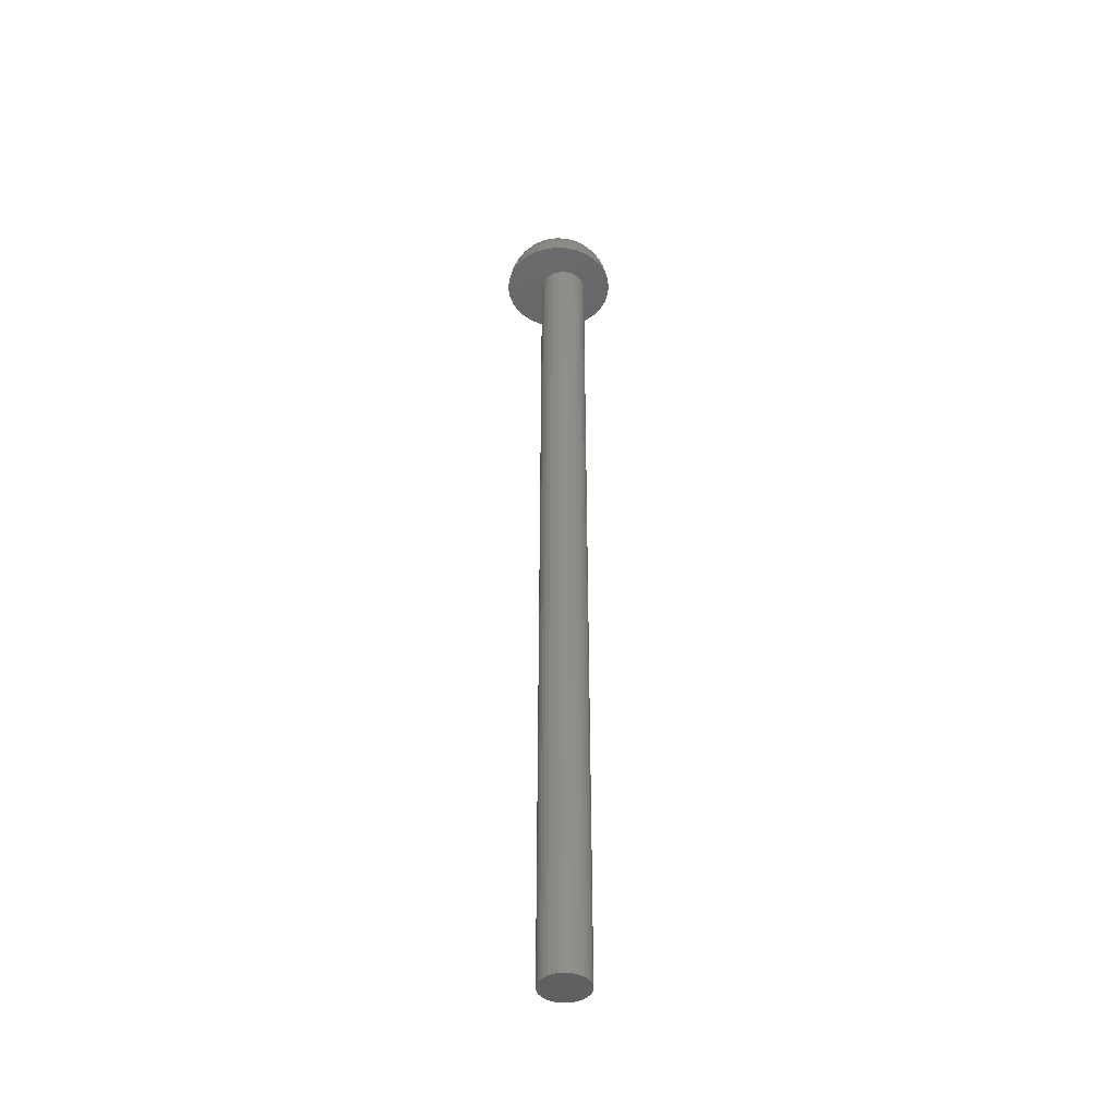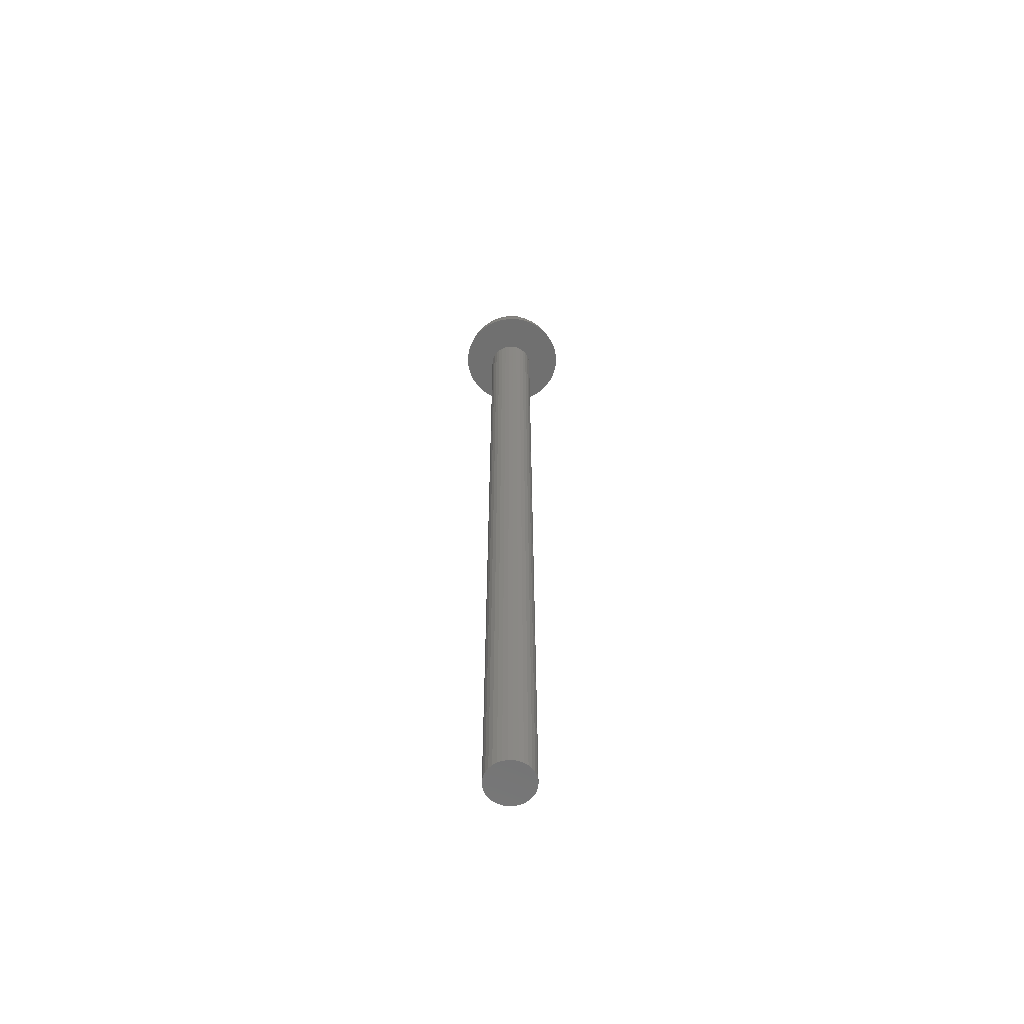
<metadata>
{"format":"stl","ext":"stl","renderer":"f3d","projection":"perspective","resolution":1024,"background":"white","views":[{"elev":-43.2,"azim":170.3,"up":"+Y"},{"elev":-62.4,"azim":72.6,"up":"+Y"}]}
</metadata>
<code>
# stl→obj: 321 verts, 638 faces
v -0.02011 -1.025e-18 0.01097
v -0.04596 5.684e-20 0.009241
v -0.02194 -1.139e-18 0.007553
v -0.02306 -1.209e-18 0.00385
v -0.04596 5.684e-20 -0.009241
v -0.02194 -1.139e-18 -0.007553
v -0.02306 -1.209e-18 -0.00385
v -0.02011 -1.025e-18 -0.01097
v -0.04327 2.252e-19 -0.01813
v -0.01766 -8.716e-19 -0.01396
v -0.01467 -6.848e-19 -0.01641
v -0.01125 -4.717e-19 -0.01823
v 0.01271 1.025e-18 0.01097
v 0.01453 1.139e-18 0.007553
v 0.04695 5.859e-18 0.009241
v 0.01566 1.209e-18 0.00385
v 0.01604 1.233e-18 -2.417e-18
v 0.04695 5.859e-18 -0.009241
v 0.01566 1.209e-18 -0.00385
v 0.01453 1.139e-18 -0.007553
v 0.01271 1.025e-18 -0.01097
v 0.01862 4.09e-18 -0.04376
v 0.0004934 2.958e-18 -0.04737
v 0.009735 3.535e-18 -0.04646
v 0.04786 6.428e-18 -5.801e-18
v -0.04688 5.113e-19 5.801e-18
v -0.02344 -1.233e-18 2.417e-18
v -0.003701 1.509e-34 0.01974
v 0.03988 5.418e-18 0.02632
v 0.03399 5.05e-18 0.03349
v 0.02681 4.602e-18 0.03939
v 0.01862 4.09e-18 0.04376
v 0.009735 3.535e-18 0.04646
v 0.0004934 2.958e-18 0.04737
v -0.008748 2.381e-18 0.04646
v -0.01763 1.826e-18 0.04376
v -0.02582 1.315e-18 0.03939
v -0.033 8.664e-19 0.03349
v -0.03889 4.985e-19 0.02632
v -0.007551 -2.405e-19 0.01936
v -0.04327 2.252e-19 0.01813
v -0.01766 -8.716e-19 0.01396
v -0.01467 -6.848e-19 0.01641
v -0.01125 -4.717e-19 0.01823
v -0.003701 -1.397e-33 -0.01974
v -0.03889 4.985e-19 -0.02632
v -0.033 8.664e-19 -0.03349
v -0.02582 1.315e-18 -0.03939
v -0.01763 1.826e-18 -0.04376
v -0.008748 2.381e-18 -0.04646
v 0.02681 4.602e-18 -0.03939
v 0.03399 5.05e-18 -0.03349
v 0.03988 5.418e-18 -0.02632
v 0.0001498 2.405e-19 -0.01936
v -0.007551 -2.405e-19 -0.01936
v 0.0001498 2.405e-19 0.01936
v 0.003852 4.717e-19 0.01823
v 0.04426 5.691e-18 0.01813
v 0.007265 6.848e-19 0.01641
v 0.01026 8.716e-19 0.01396
v 0.04426 5.691e-18 -0.01813
v 0.01026 8.716e-19 -0.01396
v 0.007265 6.848e-19 -0.01641
v 0.003852 4.717e-19 -0.01823
v 0.0002467 0.04688 0.0004273
v -0.008898 0.04597 0.0003444
v -0.007982 0.04597 0.001784
v -0.007462 0.04597 0.0035
v -0.006617 0.04597 0.005081
v -0.00548 0.04597 0.006466
v -0.004094 0.04597 0.007604
v -0.002513 0.04597 0.008449
v -0.0007972 0.04597 0.008969
v 0.0009868 0.04597 0.009145
v 0.002771 0.04597 0.008969
v 0.004486 0.04597 0.008449
v 0.006067 0.04597 0.007604
v 0.007453 0.04597 0.006466
v 0.008591 0.04597 0.005081
v 0.009436 0.04597 0.0035
v 0.009956 0.04597 0.001784
v 0.009391 0.04597 0.0003452
v 0.01818 0.04331 0.0002663
v 0.01858 0.04331 0.0035
v 0.02629 0.03898 0.0001936
v 0.02653 0.03898 0.005081
v 0.03339 0.03315 0.0001299
v 0.0335 0.03315 0.006466
v 0.03922 0.02604 7.755e-05
v 0.03921 0.02604 0.007604
v 0.04355 0.01794 3.868e-05
v 0.04346 0.01794 0.008449
v 0.04622 0.009145 1.474e-05
v 0.04608 0.009145 0.008969
v -0.01661 0.04331 0.0035
v -0.01769 0.04331 0.0002647
v -0.02456 0.03898 0.005081
v -0.02579 0.03898 0.0001912
v -0.03152 0.03315 0.006466
v -0.0329 0.03315 0.0001268
v -0.03724 0.02604 0.007604
v -0.03873 0.02604 7.389e-05
v -0.04149 0.01794 0.008449
v -0.04306 0.01794 3.461e-05
v -0.0441 0.009145 0.008969
v -0.04573 0.009145 1.042e-05
v -0.01559 0.04331 0.006865
v -0.02307 0.03898 0.009966
v -0.02964 0.03315 0.01268
v -0.03502 0.02604 0.01492
v -0.03902 0.01794 0.01657
v -0.04149 0.009145 0.01759
v -0.01393 0.04331 0.009966
v -0.02067 0.03898 0.01447
v -0.02657 0.03315 0.01841
v -0.03142 0.02604 0.02165
v -0.03502 0.01794 0.02406
v -0.03724 0.009145 0.02554
v -0.0117 0.04331 0.01268
v -0.01743 0.03898 0.01841
v -0.02245 0.03315 0.02344
v -0.02657 0.02604 0.02756
v -0.02964 0.01794 0.03062
v -0.03152 0.009145 0.03251
v -0.008979 0.04331 0.01492
v -0.01348 0.03898 0.02165
v -0.01743 0.03315 0.02756
v -0.02067 0.02604 0.03241
v -0.02307 0.01794 0.03601
v -0.02456 0.009145 0.03823
v -0.005878 0.04331 0.01657
v -0.008979 0.03898 0.02406
v -0.0117 0.03315 0.03062
v -0.01393 0.02604 0.03601
v -0.01559 0.01794 0.04001
v -0.01661 0.009145 0.04247
v -0.002513 0.04331 0.01759
v -0.004094 0.03898 0.02554
v -0.00548 0.03315 0.03251
v -0.006617 0.02604 0.03823
v -0.007462 0.01794 0.04247
v -0.007982 0.009145 0.04509
v 0.0009868 0.04331 0.01794
v 0.0009868 0.03898 0.02604
v 0.0009868 0.03315 0.03315
v 0.0009868 0.02604 0.03898
v 0.0009868 0.01794 0.04331
v 0.0009868 0.009145 0.04597
v 0.004486 0.04331 0.01759
v 0.006067 0.03898 0.02554
v 0.007453 0.03315 0.03251
v 0.008591 0.02604 0.03823
v 0.009436 0.01794 0.04247
v 0.009956 0.009145 0.04509
v 0.007852 0.04331 0.01657
v 0.01095 0.03898 0.02406
v 0.01367 0.03315 0.03062
v 0.0159 0.02604 0.03601
v 0.01756 0.01794 0.04001
v 0.01858 0.009145 0.04247
v 0.01095 0.04331 0.01492
v 0.01546 0.03898 0.02165
v 0.0194 0.03315 0.02756
v 0.02264 0.02604 0.03241
v 0.02505 0.01794 0.03601
v 0.02653 0.009145 0.03823
v 0.01367 0.04331 0.01268
v 0.0194 0.03898 0.01841
v 0.02442 0.03315 0.02344
v 0.02855 0.02604 0.02756
v 0.03161 0.01794 0.03062
v 0.0335 0.009145 0.03251
v 0.0159 0.04331 0.009966
v 0.02264 0.03898 0.01447
v 0.02855 0.03315 0.01841
v 0.03339 0.02604 0.02165
v 0.037 0.01794 0.02406
v 0.03921 0.009145 0.02554
v 0.01756 0.04331 0.006865
v 0.02505 0.03898 0.009966
v 0.03161 0.03315 0.01268
v 0.037 0.02604 0.01492
v 0.041 0.01794 0.01657
v 0.04346 0.009145 0.01759
v 0.009202 0.04597 -0.001427
v 0.008672 0.04597 -0.003129
v 0.007822 0.04597 -0.004696
v 0.006684 0.04597 -0.006068
v 0.005302 0.04597 -0.007193
v 0.003728 0.04597 -0.008029
v 0.002021 0.04597 -0.008544
v 0.0002471 0.04597 -0.008718
v -0.001527 0.04597 -0.008544
v -0.003233 0.04597 -0.008029
v -0.004808 0.04597 -0.007194
v -0.00619 0.04597 -0.006068
v -0.007328 0.04597 -0.004696
v -0.008178 0.04597 -0.00313
v -0.008708 0.04597 -0.001428
v -0.01732 0.04331 -0.003212
v -0.02525 0.03898 -0.004856
v -0.03221 0.03315 -0.006297
v -0.03792 0.02604 -0.00748
v -0.04216 0.01794 -0.008358
v -0.04477 0.009145 -0.0089
v 0.01781 0.04331 -0.00321
v 0.02575 0.03898 -0.004854
v 0.0327 0.03315 -0.006294
v 0.03841 0.02604 -0.007476
v 0.04265 0.01794 -0.008354
v 0.04527 0.009145 -0.008895
v 0.01677 0.04331 -0.006549
v 0.02424 0.03898 -0.0097
v 0.03078 0.03315 -0.01246
v 0.03615 0.02604 -0.01473
v 0.04014 0.01794 -0.01641
v 0.0426 0.009145 -0.01745
v 0.01511 0.04331 -0.009622
v 0.02182 0.03898 -0.01416
v 0.0277 0.03315 -0.01814
v 0.03253 0.02604 -0.02141
v 0.03612 0.01794 -0.02383
v 0.03833 0.009145 -0.02533
v 0.01287 0.04331 -0.01231
v 0.01858 0.03898 -0.01807
v 0.02358 0.03315 -0.02311
v 0.02768 0.02604 -0.02726
v 0.03073 0.01794 -0.03033
v 0.03261 0.009145 -0.03223
v 0.01016 0.04331 -0.01452
v 0.01464 0.03898 -0.02127
v 0.01857 0.03315 -0.02719
v 0.02179 0.02604 -0.03205
v 0.02419 0.01794 -0.03566
v 0.02566 0.009145 -0.03788
v 0.007075 0.04331 -0.01616
v 0.01016 0.03898 -0.02365
v 0.01286 0.03315 -0.03022
v 0.01508 0.02604 -0.03561
v 0.01673 0.01794 -0.03962
v 0.01775 0.009145 -0.04209
v 0.003727 0.04331 -0.01717
v 0.0053 0.03898 -0.02512
v 0.006678 0.03315 -0.03209
v 0.007809 0.02604 -0.03781
v 0.00865 0.01794 -0.04206
v 0.009167 0.009145 -0.04467
v 0.0002476 0.04331 -0.01751
v 0.0002479 0.03898 -0.02562
v 0.0002483 0.03315 -0.03272
v 0.0002485 0.02604 -0.03855
v 0.0002487 0.01794 -0.04288
v 0.0002489 0.009145 -0.04555
v -0.003232 0.04331 -0.01717
v -0.004804 0.03898 -0.02512
v -0.006181 0.03315 -0.03209
v -0.007312 0.02604 -0.03781
v -0.008152 0.01794 -0.04206
v -0.008669 0.009145 -0.04467
v -0.00658 0.04331 -0.01616
v -0.009664 0.03898 -0.02366
v -0.01237 0.03315 -0.03022
v -0.01459 0.02604 -0.03562
v -0.01623 0.01794 -0.03962
v -0.01725 0.009145 -0.04209
v -0.009668 0.04331 -0.01452
v -0.01415 0.03898 -0.02128
v -0.01807 0.03315 -0.0272
v -0.0213 0.02604 -0.03205
v -0.02369 0.01794 -0.03566
v -0.02516 0.009145 -0.03789
v -0.01238 0.04331 -0.01231
v -0.01808 0.03898 -0.01807
v -0.02308 0.03315 -0.02312
v -0.02719 0.02604 -0.02726
v -0.03024 0.01794 -0.03033
v -0.03211 0.009145 -0.03223
v -0.01461 0.04331 -0.009623
v -0.02132 0.03898 -0.01416
v -0.02721 0.03315 -0.01814
v -0.03204 0.02604 -0.02141
v -0.03562 0.01794 -0.02384
v -0.03783 0.009145 -0.02533
v -0.01628 0.04331 -0.00655
v -0.02374 0.03898 -0.009702
v -0.03029 0.03315 -0.01247
v -0.03566 0.02604 -0.01473
v -0.03965 0.01794 -0.01642
v -0.04211 0.009145 -0.01746
v 0.01604 -0.75 -2.417e-18
v 0.01566 -0.75 -0.00385
v 0.01453 -0.75 -0.007553
v 0.01271 -0.75 -0.01097
v 0.01026 -0.75 -0.01396
v 0.007265 -0.75 -0.01641
v 0.003852 -0.75 -0.01823
v 0.0001498 -0.75 -0.01936
v -0.003701 -0.75 -0.01974
v -0.007551 -0.75 -0.01936
v -0.01125 -0.75 -0.01823
v -0.01467 -0.75 -0.01641
v -0.01766 -0.75 -0.01396
v -0.02011 -0.75 -0.01097
v -0.02194 -0.75 -0.007553
v -0.02306 -0.75 -0.00385
v -0.02344 -0.75 2.417e-18
v -0.02306 -0.75 0.00385
v -0.02194 -0.75 0.007553
v -0.02011 -0.75 0.01097
v -0.01766 -0.75 0.01396
v -0.01467 -0.75 0.01641
v -0.01125 -0.75 0.01823
v -0.007551 -0.75 0.01936
v -0.003701 -0.75 0.01974
v 0.0001498 -0.75 0.01936
v 0.003852 -0.75 0.01823
v 0.007265 -0.75 0.01641
v 0.01026 -0.75 0.01396
v 0.01271 -0.75 0.01097
v 0.01453 -0.75 0.007553
v 0.01566 -0.75 0.00385
f 1 2 3
f 4 3 2
f 5 6 7
f 8 6 5
f 5 9 8
f 10 8 9
f 11 10 9
f 11 9 12
f 13 14 15
f 15 14 16
f 17 15 16
f 18 19 20
f 18 20 21
f 22 23 24
f 25 15 17
f 25 17 19
f 25 19 18
f 26 5 7
f 26 7 27
f 26 27 4
f 26 4 2
f 28 29 30
f 28 30 31
f 28 31 32
f 28 32 33
f 28 33 34
f 28 34 35
f 28 35 36
f 28 36 37
f 28 37 38
f 28 38 39
f 28 39 40
f 41 2 1
f 41 1 42
f 41 42 43
f 41 43 44
f 41 44 40
f 41 40 39
f 45 46 47
f 45 47 48
f 45 48 49
f 45 49 50
f 45 50 23
f 45 23 22
f 45 22 51
f 45 51 52
f 45 52 53
f 45 53 54
f 46 45 55
f 46 55 12
f 46 12 9
f 29 28 56
f 29 56 57
f 29 57 58
f 58 57 59
f 58 59 60
f 58 60 13
f 58 13 15
f 61 18 21
f 61 21 62
f 61 62 63
f 61 63 64
f 61 64 54
f 61 54 53
f 65 66 67
f 65 67 68
f 65 68 69
f 65 69 70
f 65 70 71
f 65 71 72
f 65 72 73
f 65 73 74
f 65 74 75
f 65 75 76
f 65 76 77
f 65 77 78
f 65 78 79
f 65 79 80
f 65 80 81
f 65 81 82
f 82 81 83
f 83 81 84
f 83 84 85
f 85 84 86
f 85 86 87
f 87 86 88
f 87 88 89
f 89 88 90
f 89 90 91
f 91 90 92
f 91 92 93
f 93 92 94
f 93 94 25
f 25 94 15
f 67 66 95
f 95 66 96
f 95 96 97
f 97 96 98
f 97 98 99
f 99 98 100
f 99 100 101
f 101 100 102
f 101 102 103
f 103 102 104
f 103 104 105
f 105 104 106
f 105 106 2
f 2 106 26
f 68 67 107
f 107 67 95
f 107 95 108
f 108 95 97
f 108 97 109
f 109 97 99
f 109 99 110
f 110 99 101
f 110 101 111
f 111 101 103
f 111 103 112
f 112 103 105
f 112 105 41
f 41 105 2
f 69 68 113
f 113 68 107
f 113 107 114
f 114 107 108
f 114 108 115
f 115 108 109
f 115 109 116
f 116 109 110
f 116 110 117
f 117 110 111
f 117 111 118
f 118 111 112
f 118 112 39
f 39 112 41
f 70 69 119
f 119 69 113
f 119 113 120
f 120 113 114
f 120 114 121
f 121 114 115
f 121 115 122
f 122 115 116
f 122 116 123
f 123 116 117
f 123 117 124
f 124 117 118
f 124 118 38
f 38 118 39
f 71 70 125
f 125 70 119
f 125 119 126
f 126 119 120
f 126 120 127
f 127 120 121
f 127 121 128
f 128 121 122
f 128 122 129
f 129 122 123
f 129 123 130
f 130 123 124
f 130 124 37
f 37 124 38
f 72 71 131
f 131 71 125
f 131 125 132
f 132 125 126
f 132 126 133
f 133 126 127
f 133 127 134
f 134 127 128
f 134 128 135
f 135 128 129
f 135 129 136
f 136 129 130
f 136 130 36
f 36 130 37
f 73 72 137
f 137 72 131
f 137 131 138
f 138 131 132
f 138 132 139
f 139 132 133
f 139 133 140
f 140 133 134
f 140 134 141
f 141 134 135
f 141 135 142
f 142 135 136
f 142 136 35
f 35 136 36
f 74 73 143
f 143 73 137
f 143 137 144
f 144 137 138
f 144 138 145
f 145 138 139
f 145 139 146
f 146 139 140
f 146 140 147
f 147 140 141
f 147 141 148
f 148 141 142
f 148 142 34
f 34 142 35
f 75 74 149
f 149 74 143
f 149 143 150
f 150 143 144
f 150 144 151
f 151 144 145
f 151 145 152
f 152 145 146
f 152 146 153
f 153 146 147
f 153 147 154
f 154 147 148
f 154 148 33
f 33 148 34
f 76 75 155
f 155 75 149
f 155 149 156
f 156 149 150
f 156 150 157
f 157 150 151
f 157 151 158
f 158 151 152
f 158 152 159
f 159 152 153
f 159 153 160
f 160 153 154
f 160 154 32
f 32 154 33
f 77 76 161
f 161 76 155
f 161 155 162
f 162 155 156
f 162 156 163
f 163 156 157
f 163 157 164
f 164 157 158
f 164 158 165
f 165 158 159
f 165 159 166
f 166 159 160
f 166 160 31
f 31 160 32
f 78 77 167
f 167 77 161
f 167 161 168
f 168 161 162
f 168 162 169
f 169 162 163
f 169 163 170
f 170 163 164
f 170 164 171
f 171 164 165
f 171 165 172
f 172 165 166
f 172 166 30
f 30 166 31
f 79 78 173
f 173 78 167
f 173 167 174
f 174 167 168
f 174 168 175
f 175 168 169
f 175 169 176
f 176 169 170
f 176 170 177
f 177 170 171
f 177 171 178
f 178 171 172
f 178 172 29
f 29 172 30
f 80 79 179
f 179 79 173
f 179 173 180
f 180 173 174
f 180 174 181
f 181 174 175
f 181 175 182
f 182 175 176
f 182 176 183
f 183 176 177
f 183 177 184
f 184 177 178
f 184 178 58
f 58 178 29
f 81 80 84
f 84 80 179
f 84 179 86
f 86 179 180
f 86 180 88
f 88 180 181
f 88 181 90
f 90 181 182
f 90 182 92
f 92 182 183
f 92 183 94
f 94 183 184
f 94 184 15
f 15 184 58
f 65 82 185
f 65 185 186
f 65 186 187
f 65 187 188
f 65 188 189
f 65 189 190
f 65 190 191
f 65 191 192
f 65 192 193
f 65 193 194
f 65 194 195
f 65 195 196
f 65 196 197
f 65 197 198
f 65 198 199
f 65 199 66
f 66 199 96
f 96 199 200
f 96 200 98
f 98 200 201
f 98 201 100
f 100 201 202
f 100 202 102
f 102 202 203
f 102 203 104
f 104 203 204
f 104 204 106
f 106 204 205
f 106 205 26
f 26 205 5
f 185 82 206
f 206 82 83
f 206 83 207
f 207 83 85
f 207 85 208
f 208 85 87
f 208 87 209
f 209 87 89
f 209 89 210
f 210 89 91
f 210 91 211
f 211 91 93
f 211 93 18
f 18 93 25
f 186 185 212
f 212 185 206
f 212 206 213
f 213 206 207
f 213 207 214
f 214 207 208
f 214 208 215
f 215 208 209
f 215 209 216
f 216 209 210
f 216 210 217
f 217 210 211
f 217 211 61
f 61 211 18
f 187 186 218
f 218 186 212
f 218 212 219
f 219 212 213
f 219 213 220
f 220 213 214
f 220 214 221
f 221 214 215
f 221 215 222
f 222 215 216
f 222 216 223
f 223 216 217
f 223 217 53
f 53 217 61
f 188 187 224
f 224 187 218
f 224 218 225
f 225 218 219
f 225 219 226
f 226 219 220
f 226 220 227
f 227 220 221
f 227 221 228
f 228 221 222
f 228 222 229
f 229 222 223
f 229 223 52
f 52 223 53
f 189 188 230
f 230 188 224
f 230 224 231
f 231 224 225
f 231 225 232
f 232 225 226
f 232 226 233
f 233 226 227
f 233 227 234
f 234 227 228
f 234 228 235
f 235 228 229
f 235 229 51
f 51 229 52
f 190 189 236
f 236 189 230
f 236 230 237
f 237 230 231
f 237 231 238
f 238 231 232
f 238 232 239
f 239 232 233
f 239 233 240
f 240 233 234
f 240 234 241
f 241 234 235
f 241 235 22
f 22 235 51
f 191 190 242
f 242 190 236
f 242 236 243
f 243 236 237
f 243 237 244
f 244 237 238
f 244 238 245
f 245 238 239
f 245 239 246
f 246 239 240
f 246 240 247
f 247 240 241
f 247 241 24
f 24 241 22
f 192 191 248
f 248 191 242
f 248 242 249
f 249 242 243
f 249 243 250
f 250 243 244
f 250 244 251
f 251 244 245
f 251 245 252
f 252 245 246
f 252 246 253
f 253 246 247
f 253 247 23
f 23 247 24
f 193 192 254
f 254 192 248
f 254 248 255
f 255 248 249
f 255 249 256
f 256 249 250
f 256 250 257
f 257 250 251
f 257 251 258
f 258 251 252
f 258 252 259
f 259 252 253
f 259 253 50
f 50 253 23
f 194 193 260
f 260 193 254
f 260 254 261
f 261 254 255
f 261 255 262
f 262 255 256
f 262 256 263
f 263 256 257
f 263 257 264
f 264 257 258
f 264 258 265
f 265 258 259
f 265 259 49
f 49 259 50
f 195 194 266
f 266 194 260
f 266 260 267
f 267 260 261
f 267 261 268
f 268 261 262
f 268 262 269
f 269 262 263
f 269 263 270
f 270 263 264
f 270 264 271
f 271 264 265
f 271 265 48
f 48 265 49
f 196 195 272
f 272 195 266
f 272 266 273
f 273 266 267
f 273 267 274
f 274 267 268
f 274 268 275
f 275 268 269
f 275 269 276
f 276 269 270
f 276 270 277
f 277 270 271
f 277 271 47
f 47 271 48
f 197 196 278
f 278 196 272
f 278 272 279
f 279 272 273
f 279 273 280
f 280 273 274
f 280 274 281
f 281 274 275
f 281 275 282
f 282 275 276
f 282 276 283
f 283 276 277
f 283 277 46
f 46 277 47
f 198 197 284
f 284 197 278
f 284 278 285
f 285 278 279
f 285 279 286
f 286 279 280
f 286 280 287
f 287 280 281
f 287 281 288
f 288 281 282
f 288 282 289
f 289 282 283
f 289 283 9
f 9 283 46
f 199 198 200
f 200 198 284
f 200 284 201
f 201 284 285
f 201 285 202
f 202 285 286
f 202 286 203
f 203 286 287
f 203 287 204
f 204 287 288
f 204 288 205
f 205 288 289
f 205 289 5
f 5 289 9
f 17 290 19
f 19 290 291
f 19 291 20
f 20 291 292
f 20 292 21
f 21 292 293
f 21 293 62
f 62 293 294
f 62 294 63
f 63 294 295
f 63 295 64
f 64 295 296
f 64 296 54
f 54 296 297
f 54 297 45
f 45 297 298
f 45 298 55
f 55 298 299
f 55 299 12
f 12 299 300
f 12 300 11
f 11 300 301
f 11 301 10
f 10 301 302
f 10 302 8
f 8 302 303
f 8 303 6
f 6 303 304
f 6 304 7
f 7 304 305
f 7 305 27
f 27 305 306
f 27 306 4
f 4 306 307
f 4 307 3
f 3 307 308
f 3 308 1
f 1 308 309
f 1 309 42
f 42 309 310
f 42 310 43
f 43 310 311
f 43 311 44
f 44 311 312
f 44 312 40
f 40 312 313
f 40 313 28
f 28 313 314
f 28 314 56
f 56 314 315
f 56 315 57
f 57 315 316
f 57 316 59
f 59 316 317
f 59 317 60
f 60 317 318
f 60 318 13
f 13 318 319
f 13 319 14
f 14 319 320
f 14 320 16
f 16 320 321
f 16 321 17
f 17 321 290
f 314 313 312
f 315 314 312
f 315 312 316
f 316 312 311
f 316 311 317
f 317 311 310
f 317 310 318
f 318 310 309
f 318 309 319
f 319 309 308
f 319 308 320
f 320 308 307
f 320 307 321
f 291 304 292
f 292 304 303
f 292 303 293
f 293 303 302
f 293 302 294
f 294 302 301
f 294 301 295
f 295 301 300
f 295 300 296
f 296 300 299
f 296 299 298
f 296 298 297
f 321 307 290
f 290 307 306
f 290 306 291
f 291 306 305
f 291 305 304

</code>
